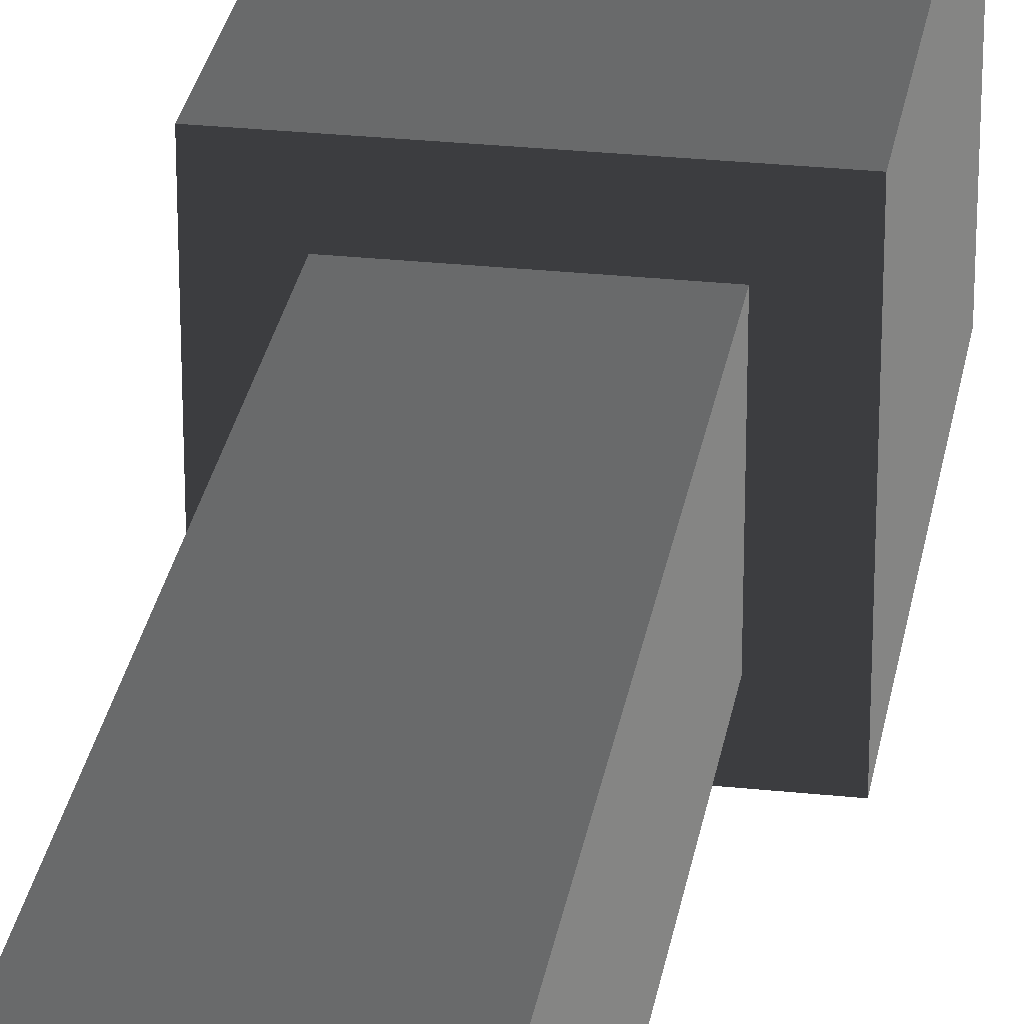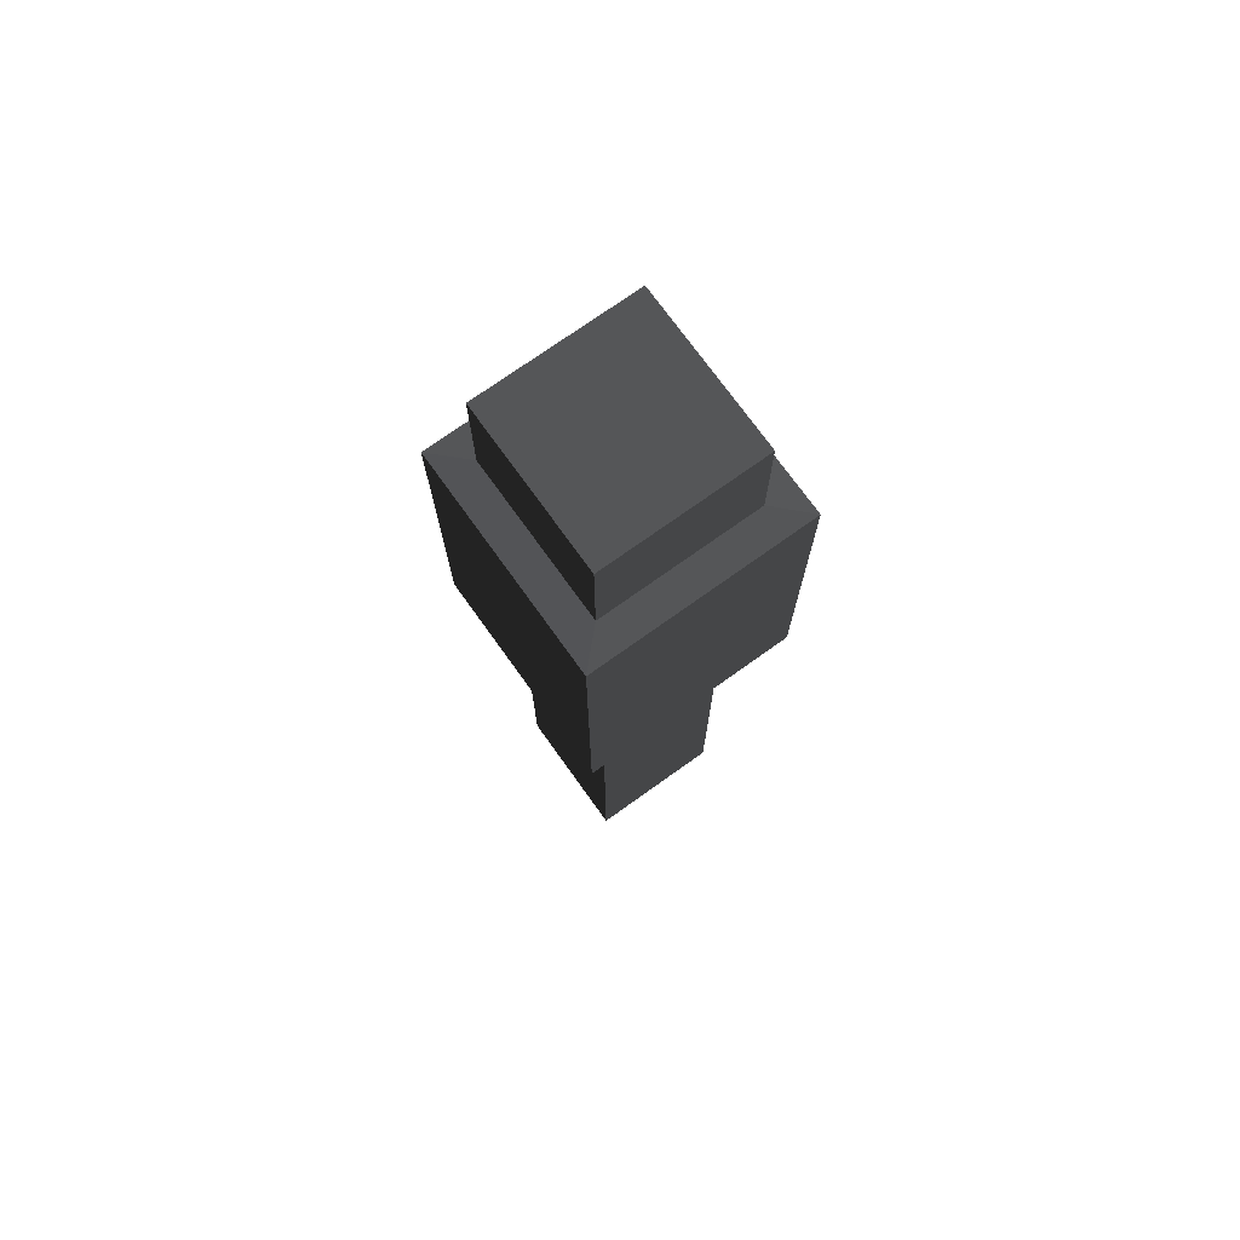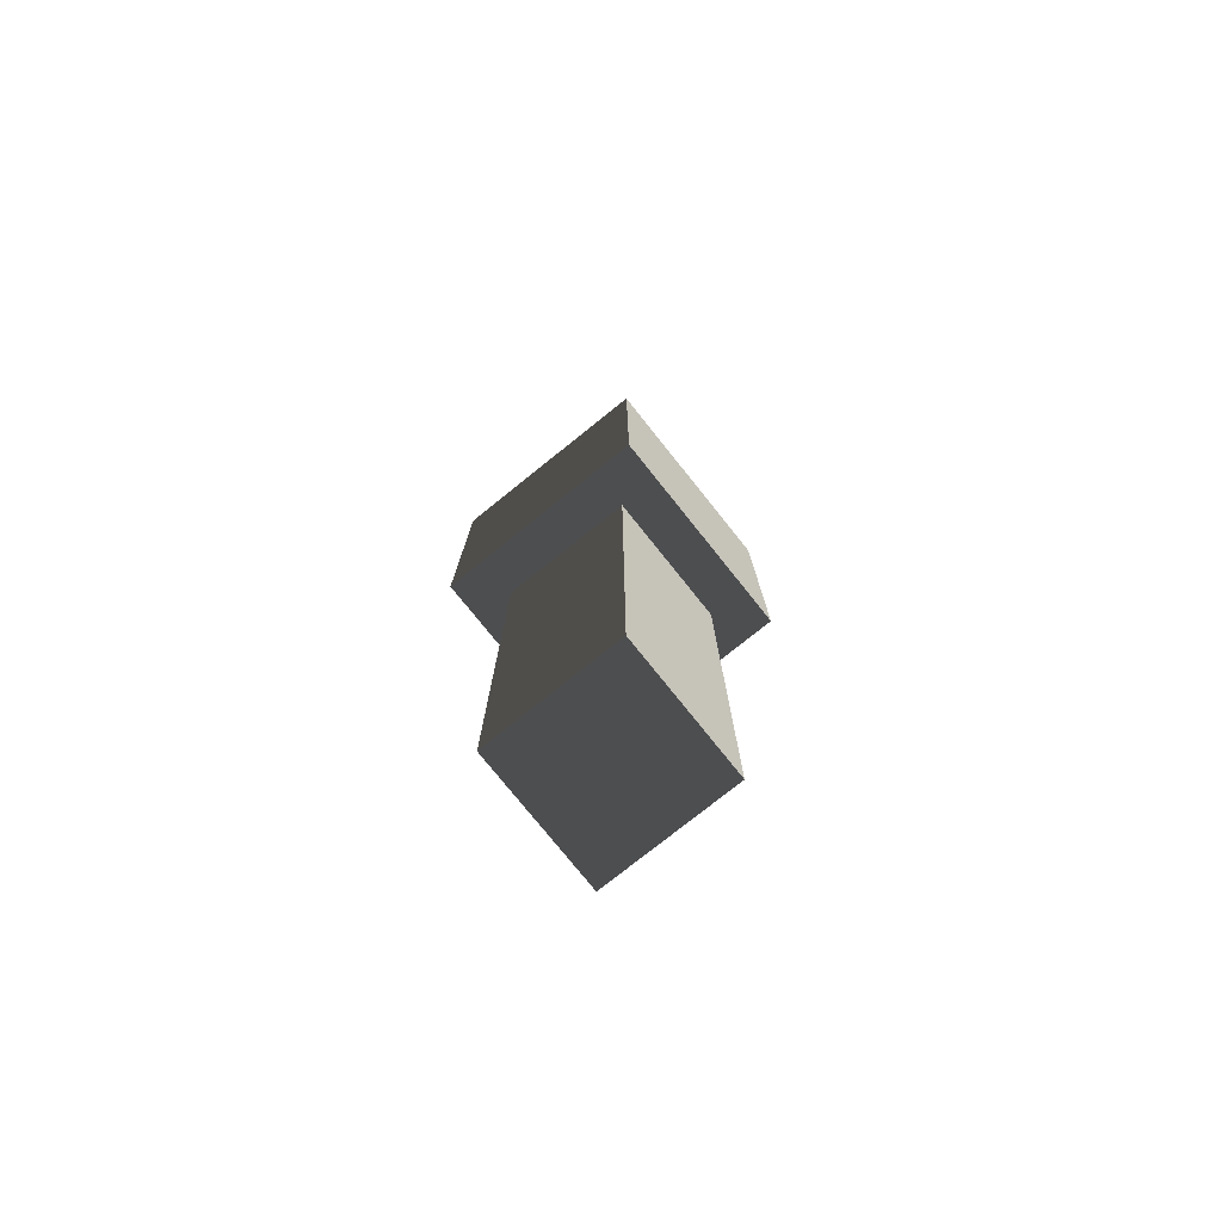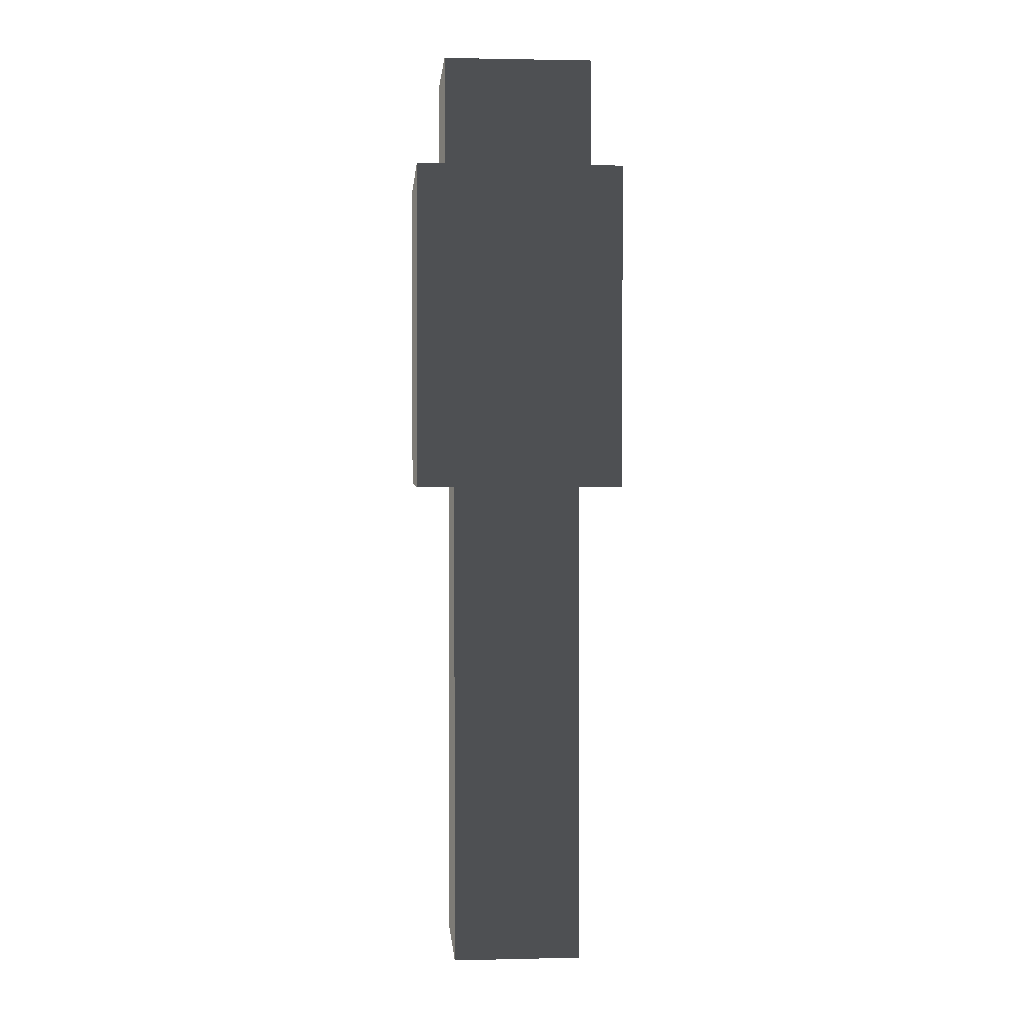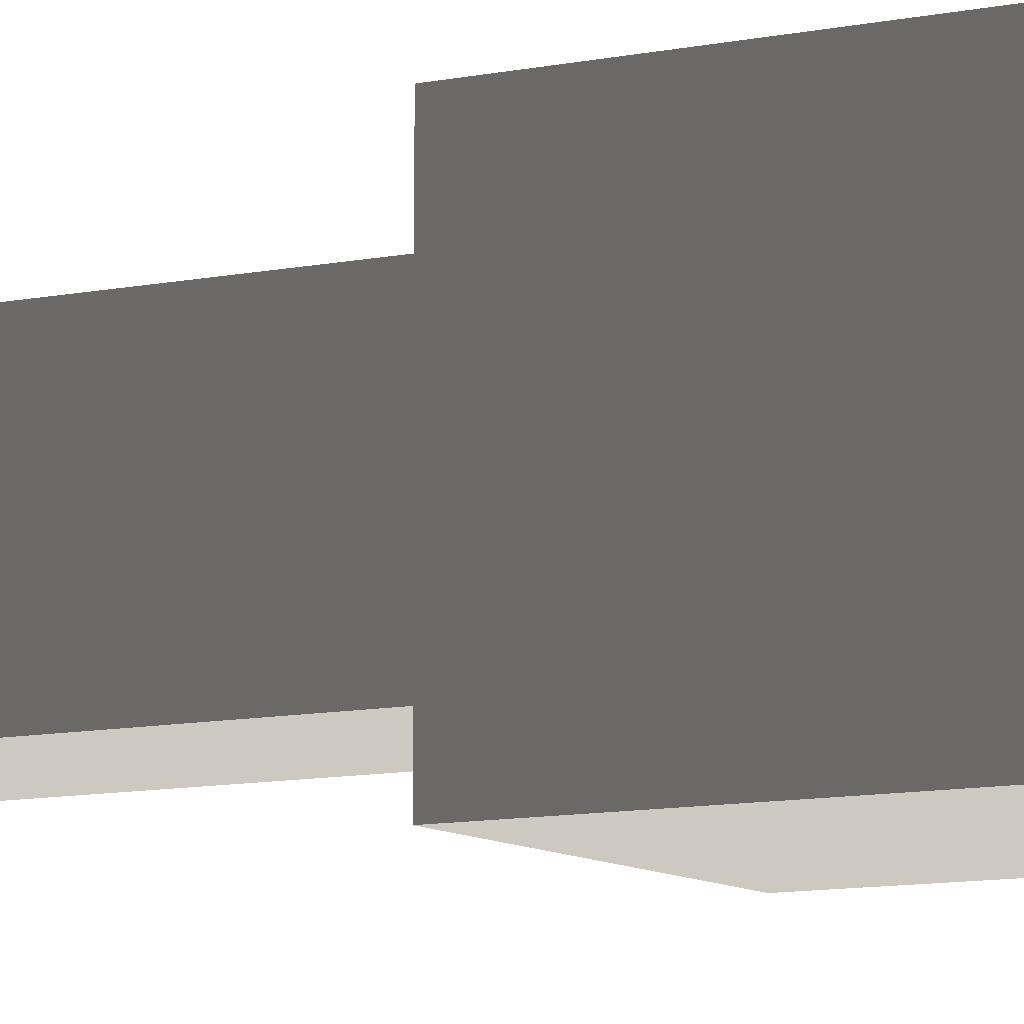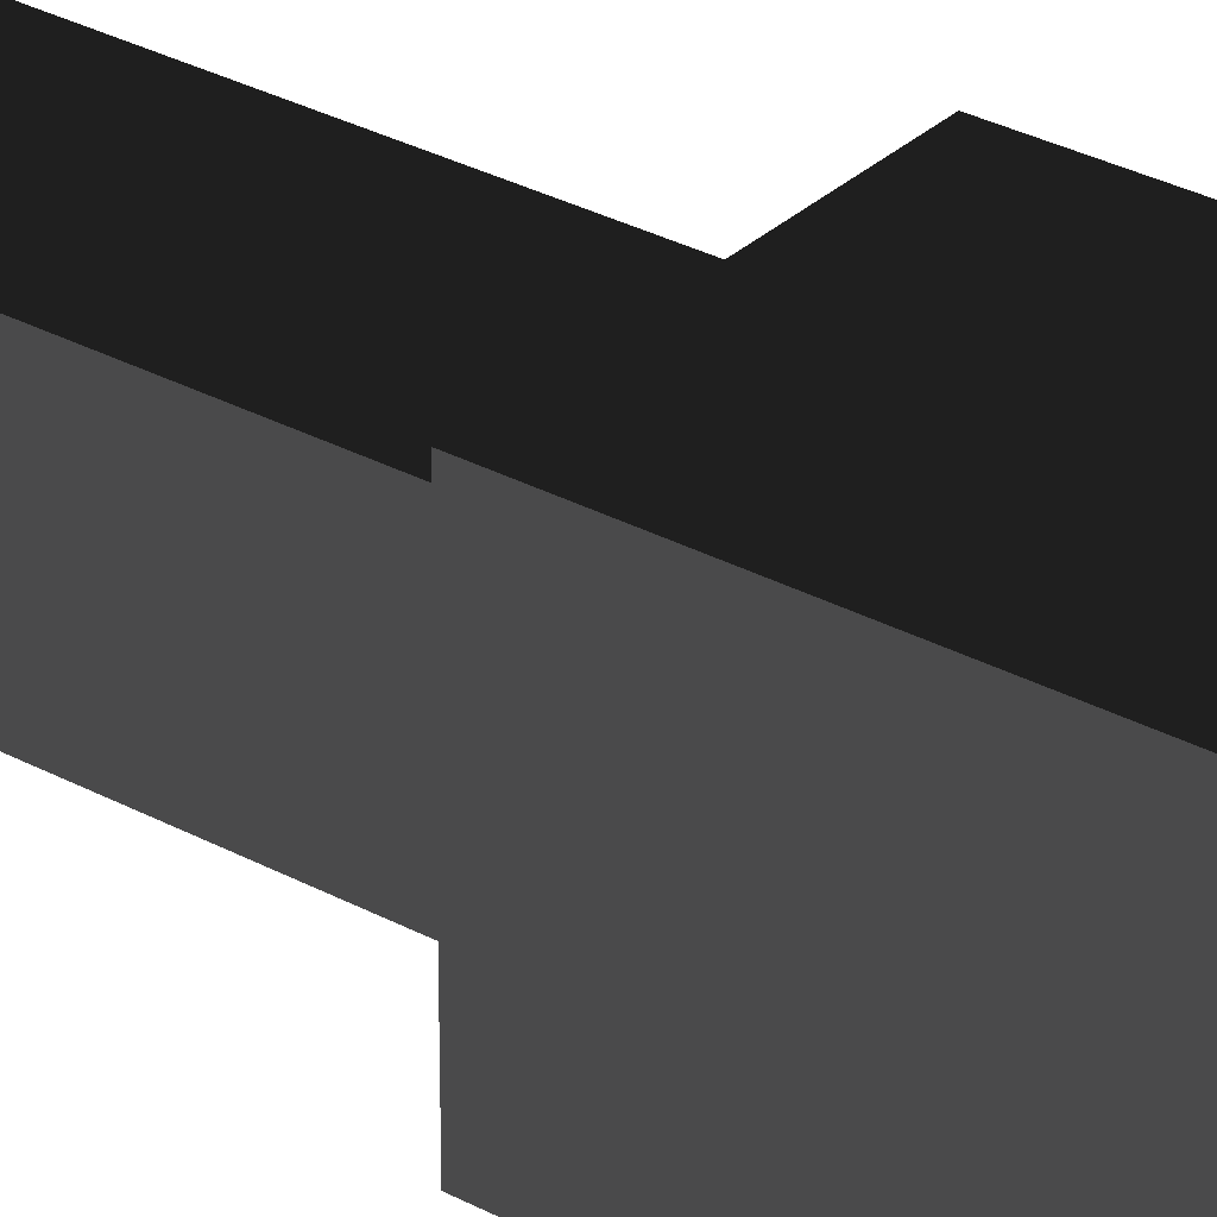
<metadata>
{"format":"obj","ext":"obj","renderer":"f3d","projection":"perspective","resolution":1024,"background":"white","views":[{"elev":27.9,"azim":-170.8,"up":"+Y"},{"elev":73.7,"azim":-125.6,"up":"+Z"},{"elev":-76.9,"azim":128.7,"up":"+Z"},{"elev":2.0,"azim":175.4,"up":"+Z"},{"elev":-9.3,"azim":-59.9,"up":"+Y"},{"elev":31.3,"azim":-52.5,"up":"+Y"}]}
</metadata>
<code>
v -0.03583 -0.4352 -2.821
v -0.03585 0.4352 -2.821
v -0.03585 0.4352 0.4865
v -0.03583 -0.4352 0.4865
v -0.03585 0.4352 -2.821
v 0.8346 0.4352 -2.821
v 0.8346 0.4352 0.4865
v -0.03585 0.4352 0.4865
v 0.8346 0.4352 -2.821
v 0.8346 -0.4352 -2.821
v 0.8346 -0.4352 0.4865
v 0.8346 0.4352 0.4865
v 0.8346 -0.4352 -2.821
v -0.03583 -0.4352 -2.821
v -0.03583 -0.4352 0.4865
v 0.8346 -0.4352 0.4865
v -0.03585 0.4352 -2.821
v -0.03583 -0.4352 -2.821
v 0.8346 -0.4352 -2.821
v 0.8346 0.4352 -2.821
v 0.8346 -0.4352 0.4865
v 1.096 -0.6963 0.4865
v 1.096 0.6963 0.4865
v 0.8346 0.4352 0.4865
v -0.03583 -0.4352 0.4865
v -0.297 -0.6963 0.4865
v -0.03585 0.4352 0.4865
v -0.297 0.6963 0.4865
v -0.297 -0.6963 0.4865
v -0.297 -0.6963 2.662
v 1.096 -0.6963 2.662
v 1.096 -0.6963 0.4865
v 1.096 0.6963 2.662
v 0.9007 0.5014 2.669
v -0.102 0.5014 2.669
v -0.297 0.6963 2.662
v 1.096 0.6963 0.4865
v 1.096 0.6963 2.662
v -0.297 0.6963 2.662
v -0.297 0.6963 0.4865
v 1.096 -0.6963 0.4865
v 1.096 -0.6963 2.662
v 1.096 0.6963 2.662
v 1.096 0.6963 0.4865
v -0.297 0.6963 0.4865
v -0.297 0.6963 2.662
v -0.297 -0.6963 2.662
v -0.297 -0.6963 0.4865
v 0.9007 -0.5013 2.669
v 0.9007 -0.5013 3.407
v 0.9007 0.5014 3.407
v 0.9007 0.5014 2.669
v 1.096 -0.6963 2.662
v 0.9007 -0.5013 2.669
v 0.9007 0.5014 2.669
v 1.096 0.6963 2.662
v -0.297 0.6963 2.662
v -0.102 0.5014 2.669
v -0.102 -0.5013 2.669
v -0.297 -0.6963 2.662
v -0.297 -0.6963 2.662
v -0.102 -0.5013 2.669
v 0.9007 -0.5013 2.669
v 1.096 -0.6963 2.662
v 0.9007 0.5014 3.407
v 0.9007 -0.5013 3.407
v -0.102 -0.5013 3.407
v -0.102 0.5014 3.407
v -0.102 0.5014 2.669
v -0.102 0.5014 3.407
v -0.102 -0.5013 3.407
v -0.102 -0.5013 2.669
v -0.102 -0.5013 2.669
v -0.102 -0.5013 3.407
v 0.9007 -0.5013 3.407
v 0.9007 -0.5013 2.669
v 0.9007 0.5014 2.669
v 0.9007 0.5014 3.407
v -0.102 0.5014 3.407
v -0.102 0.5014 2.669
g Asian_pole_(7)_533_22
f 1 3 2
f 1 4 3
f 5 7 6
f 5 8 7
f 9 11 10
f 9 12 11
f 13 15 14
f 13 16 15
f 17 19 18
f 17 20 19
f 21 23 22
f 21 24 23
f 25 21 22
f 25 22 26
f 27 25 26
f 27 26 28
f 24 28 23
f 24 27 28
f 29 31 30
f 29 32 31
f 33 35 34
f 33 36 35
f 37 39 38
f 37 40 39
f 41 43 42
f 41 44 43
f 45 47 46
f 45 48 47
f 49 51 50
f 49 52 51
f 53 55 54
f 53 56 55
f 57 59 58
f 57 60 59
f 61 63 62
f 61 64 63
f 65 67 66
f 65 68 67
f 69 71 70
f 69 72 71
f 73 75 74
f 73 76 75
f 77 79 78
f 77 80 79

</code>
